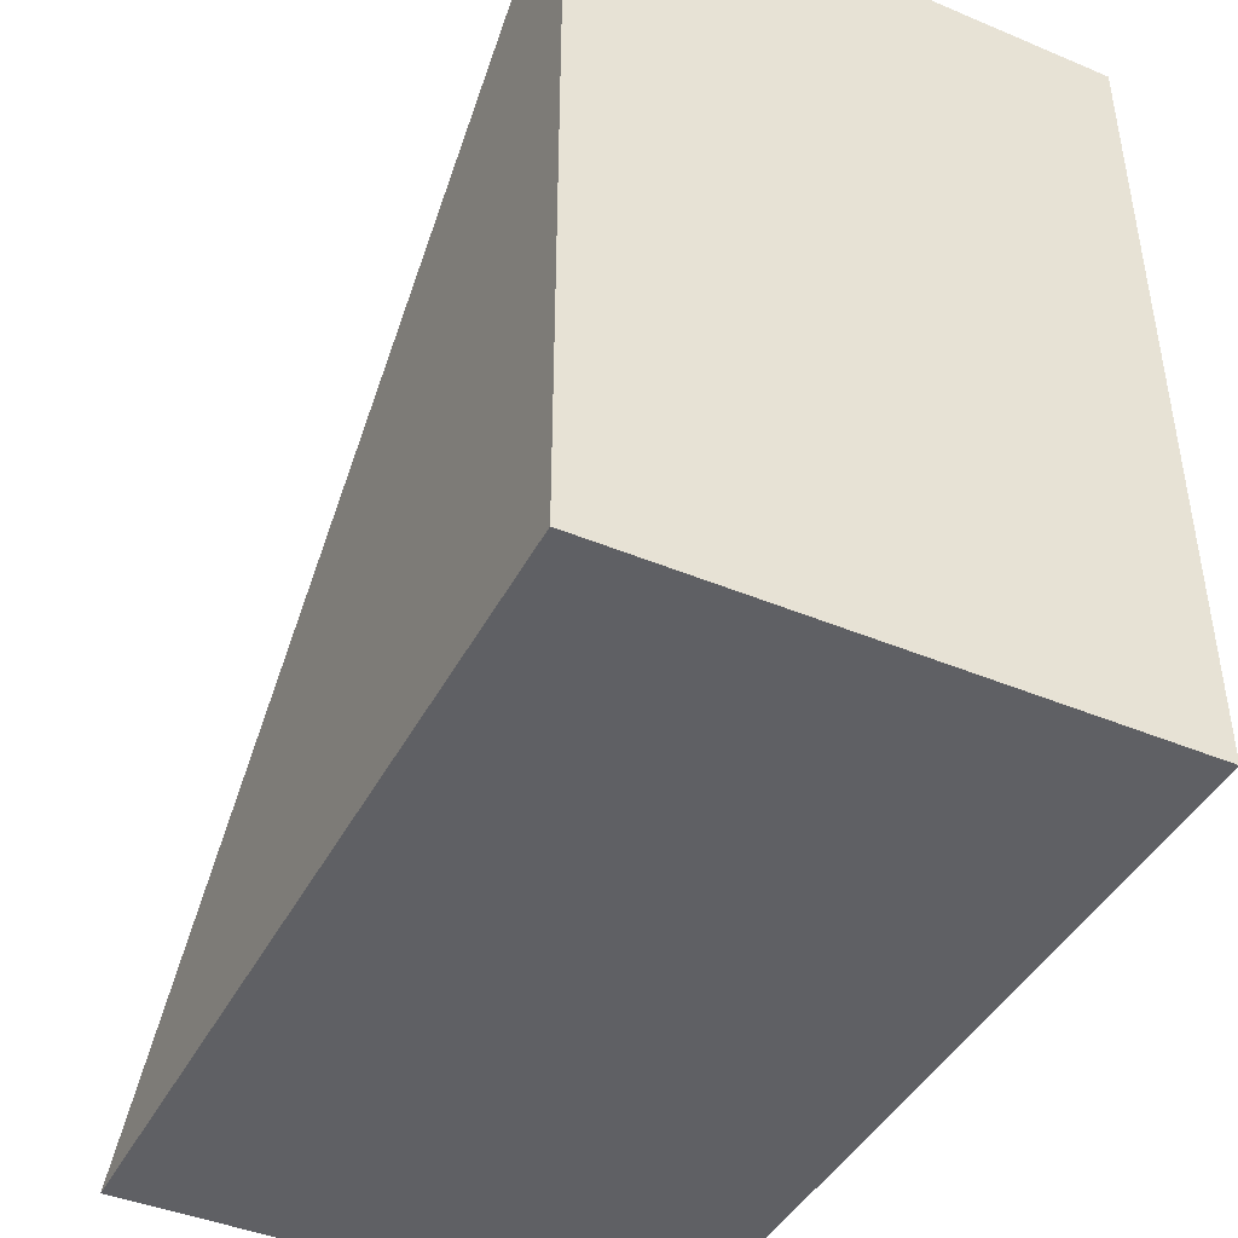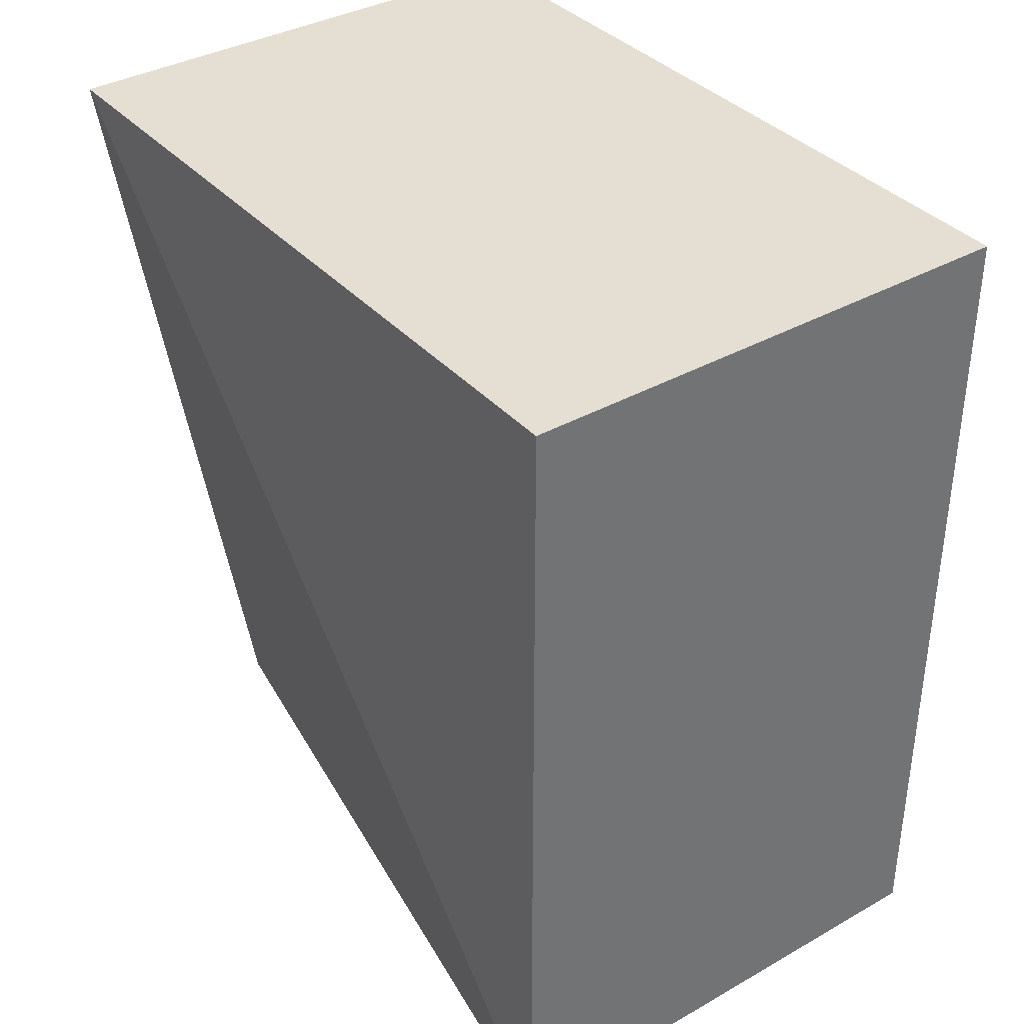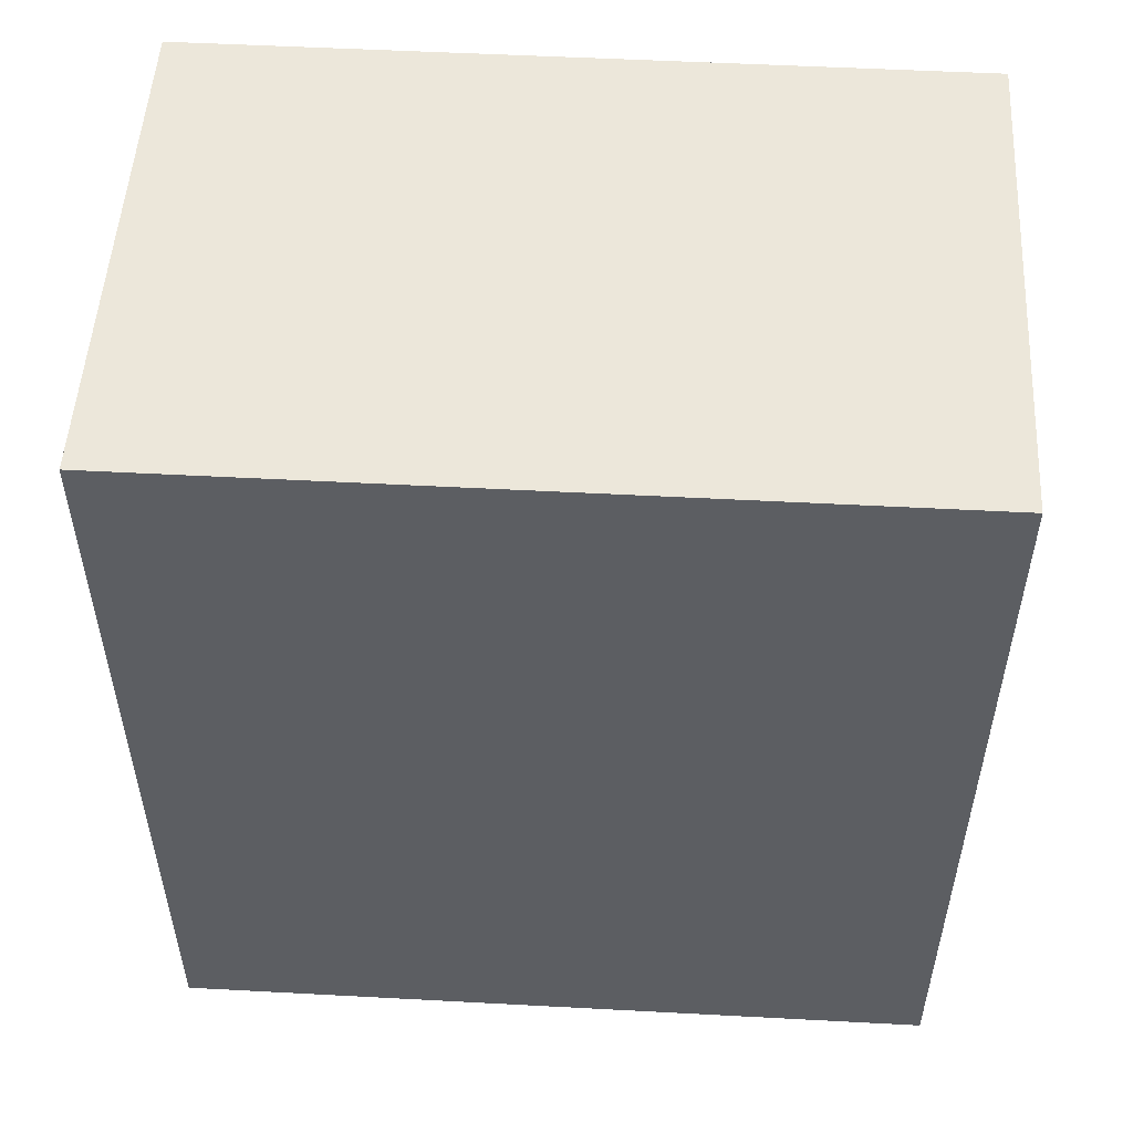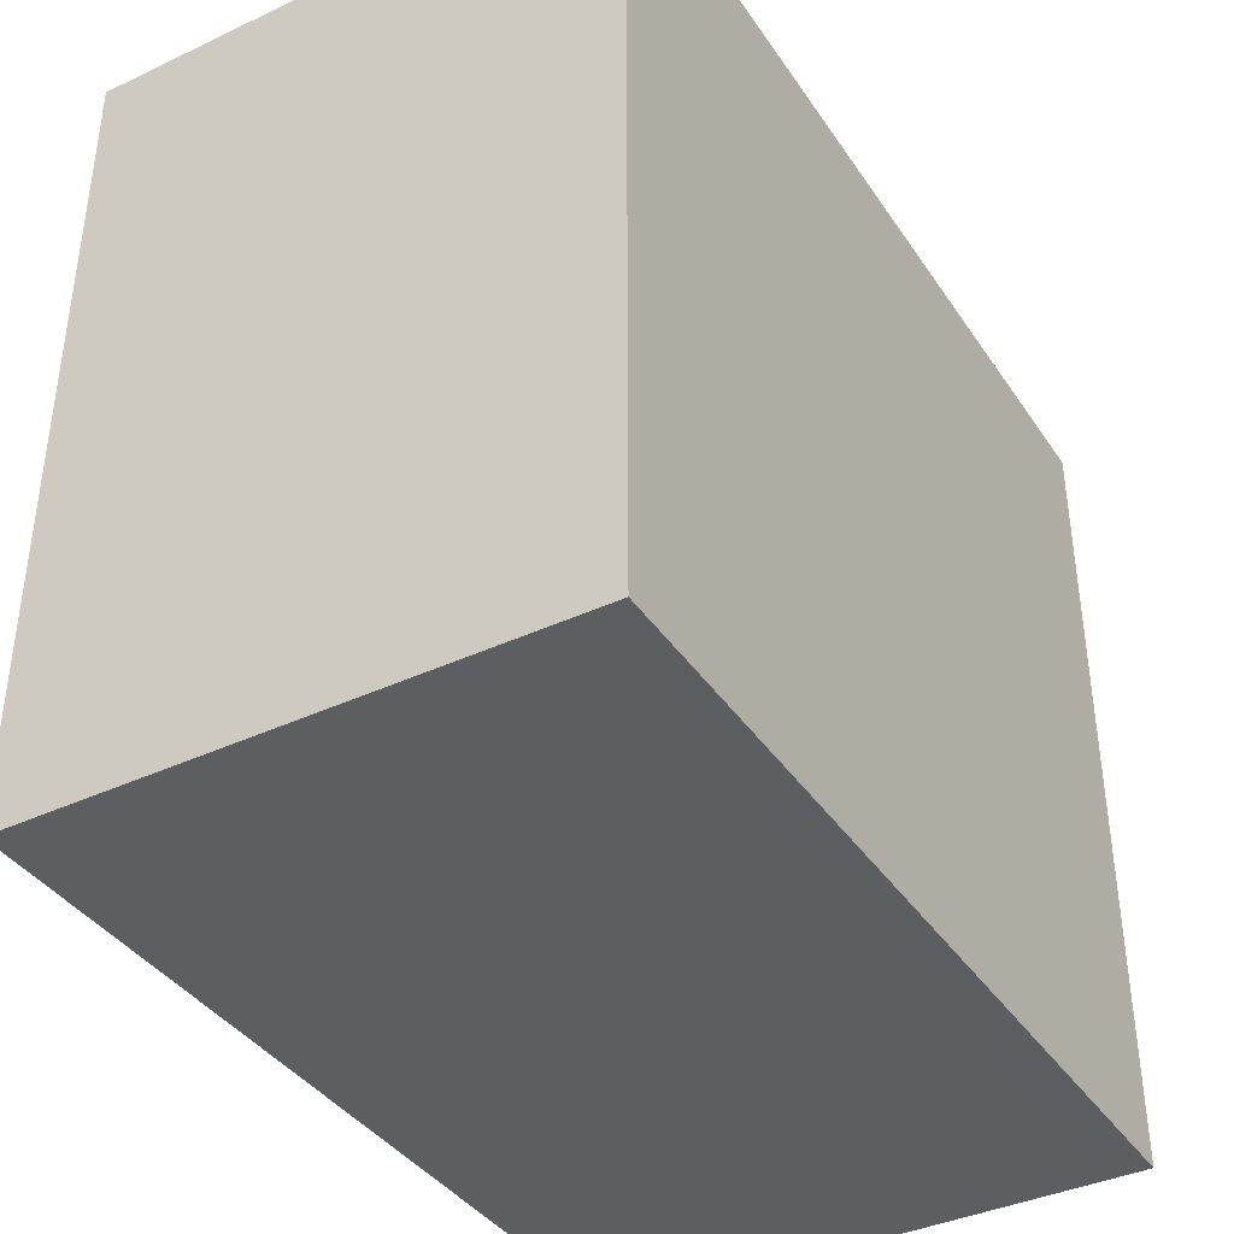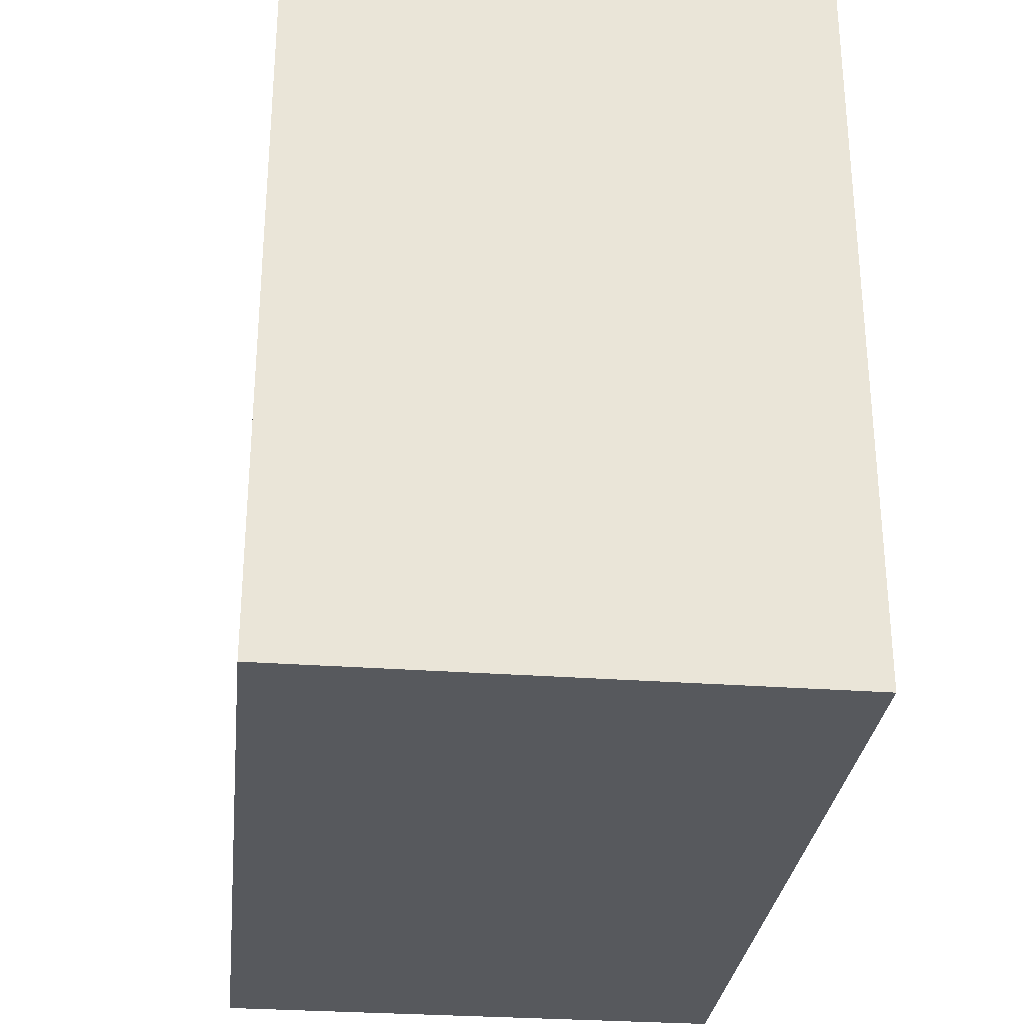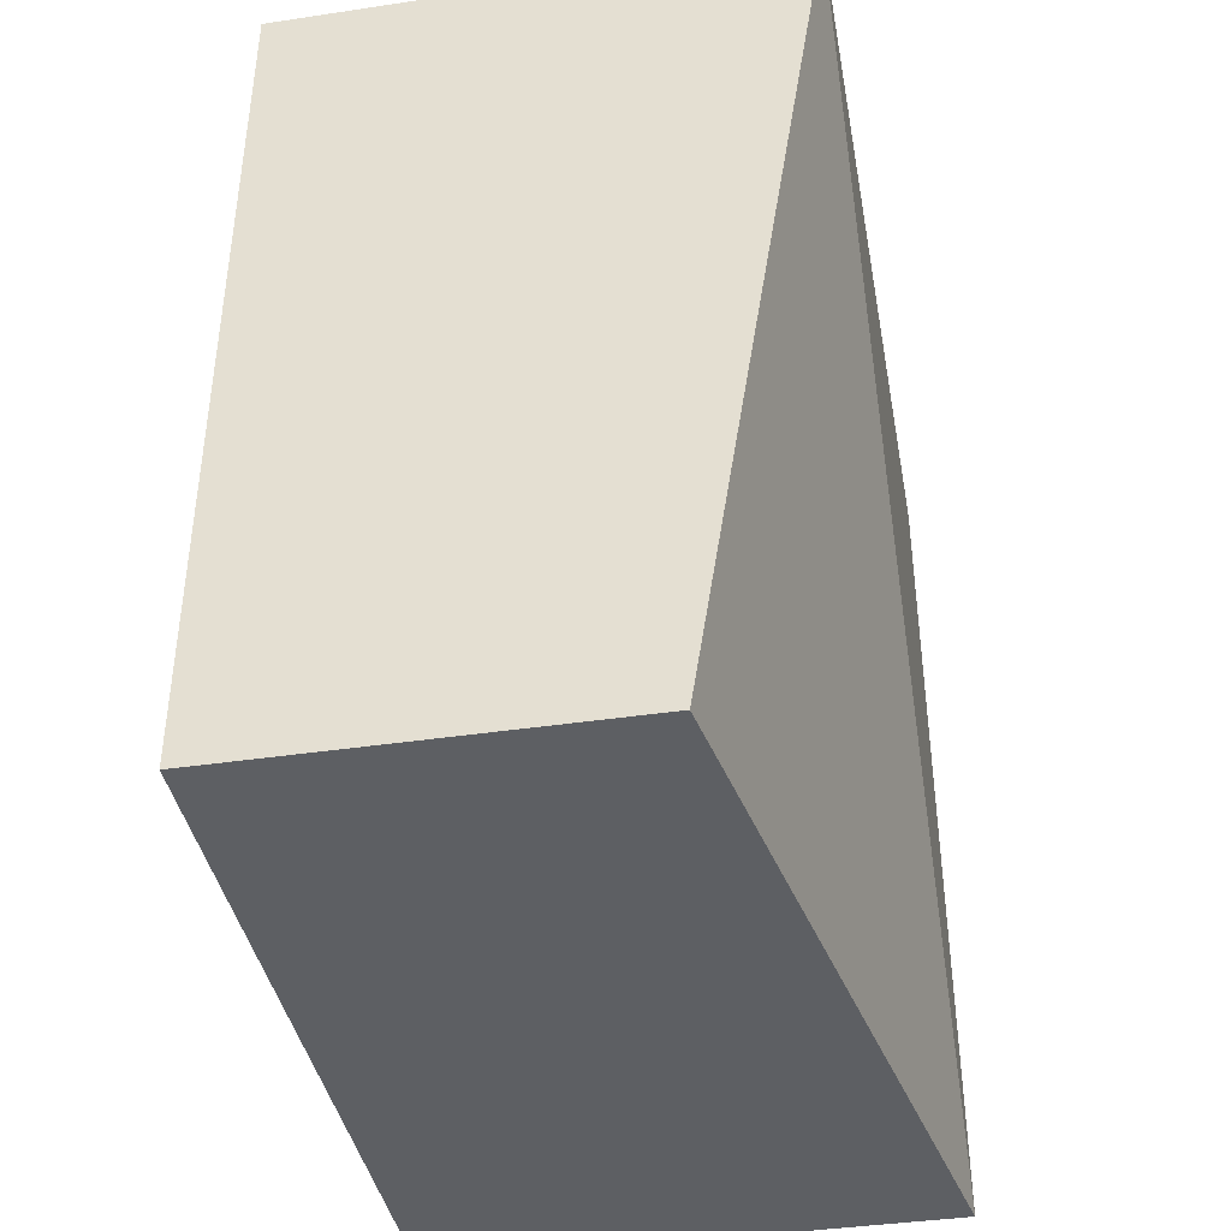
<metadata>
{"format":"obj","ext":"obj","renderer":"f3d","projection":"perspective","resolution":1024,"background":"white","views":[{"elev":-43.2,"azim":-26.3,"up":"+Y"},{"elev":36.9,"azim":-36.1,"up":"+Z"},{"elev":52.0,"azim":93.3,"up":"+Z"},{"elev":-39.0,"azim":30.4,"up":"+Y"},{"elev":-29.5,"azim":-6.2,"up":"+Y"},{"elev":-40.2,"azim":-169.6,"up":"+Z"}]}
</metadata>
<code>
v 0.2083 -0.2652 0.025
v 0.2083 -0.2652 -0.025
v 0.2083 -0.2197 0.025
v 0.178 -0.2197 0.025
v 0.178 -0.2652 0.025
v 0.1859 -0.2197 -0.025
v 0.2083 -0.2197 -0.025
v 0.178 -0.2652 -0.025
f 1 2 3
f 1 3 4
f 5 2 1
f 5 1 4
f 6 4 3
f 7 6 3
f 7 3 2
f 7 2 6
f 8 5 4
f 8 4 6
f 8 6 2
f 8 2 5

</code>
